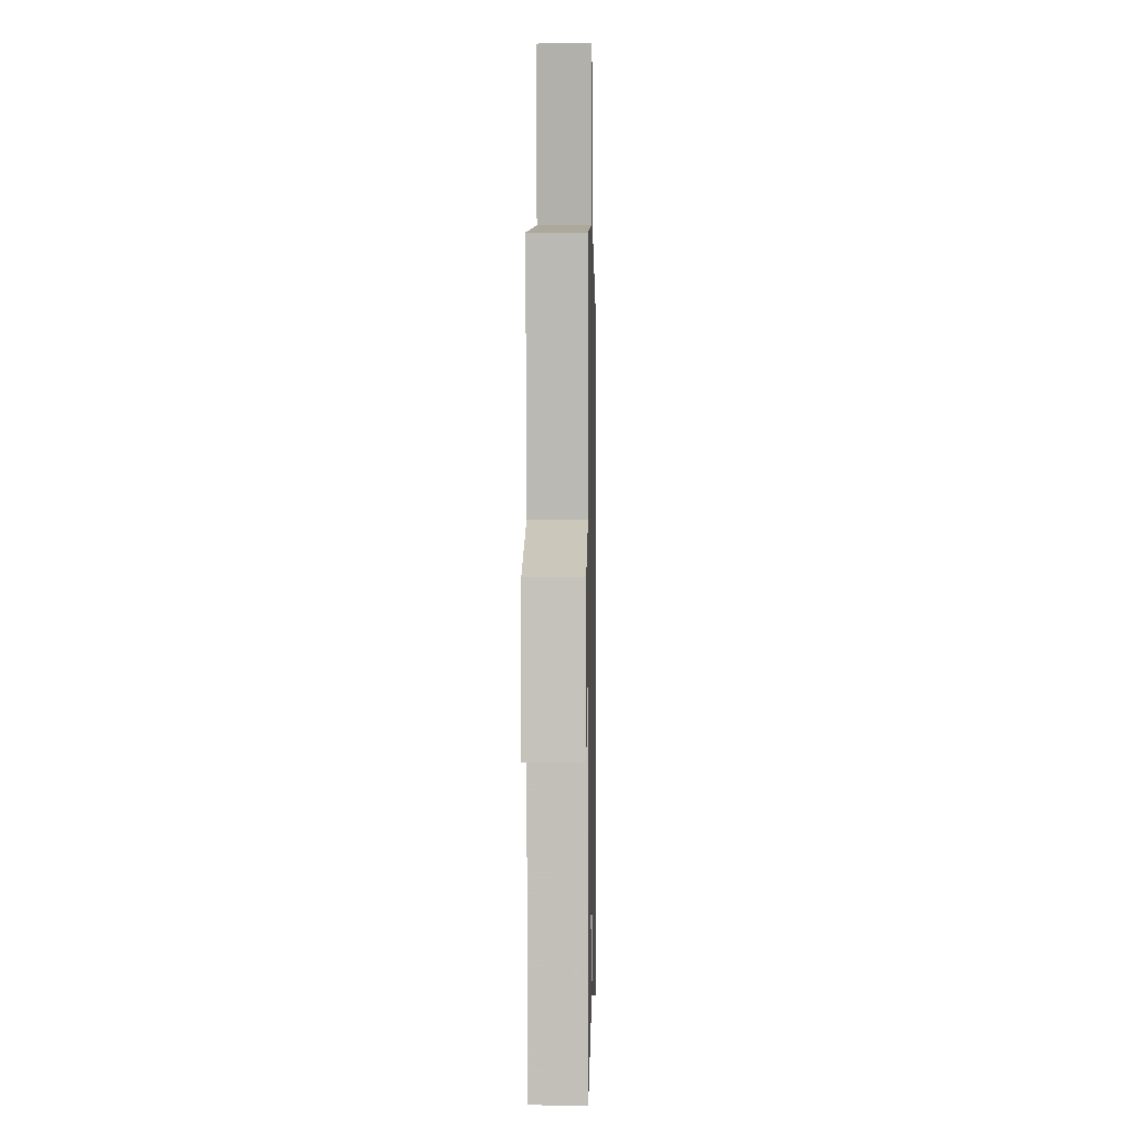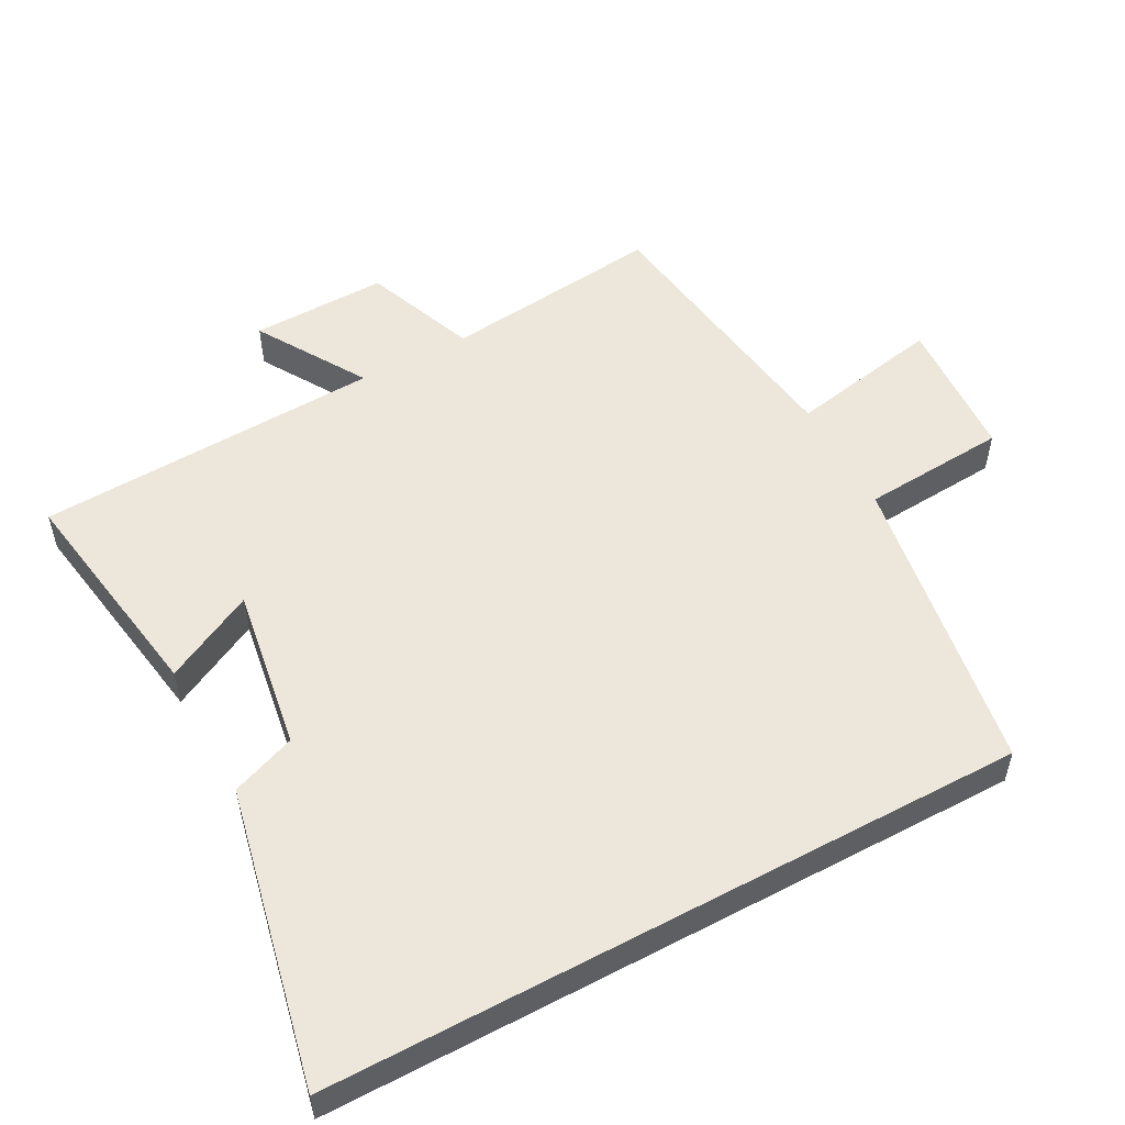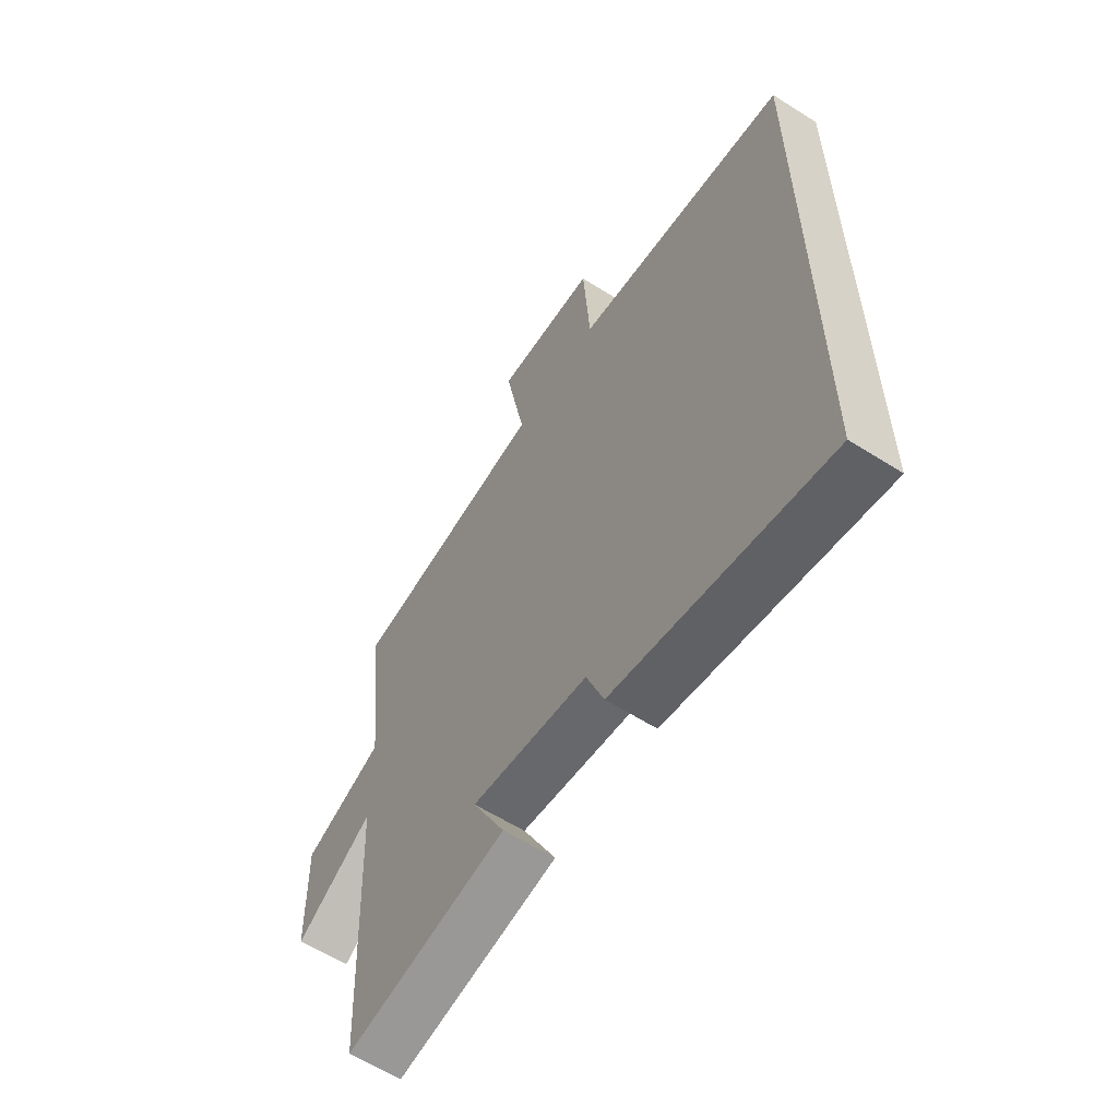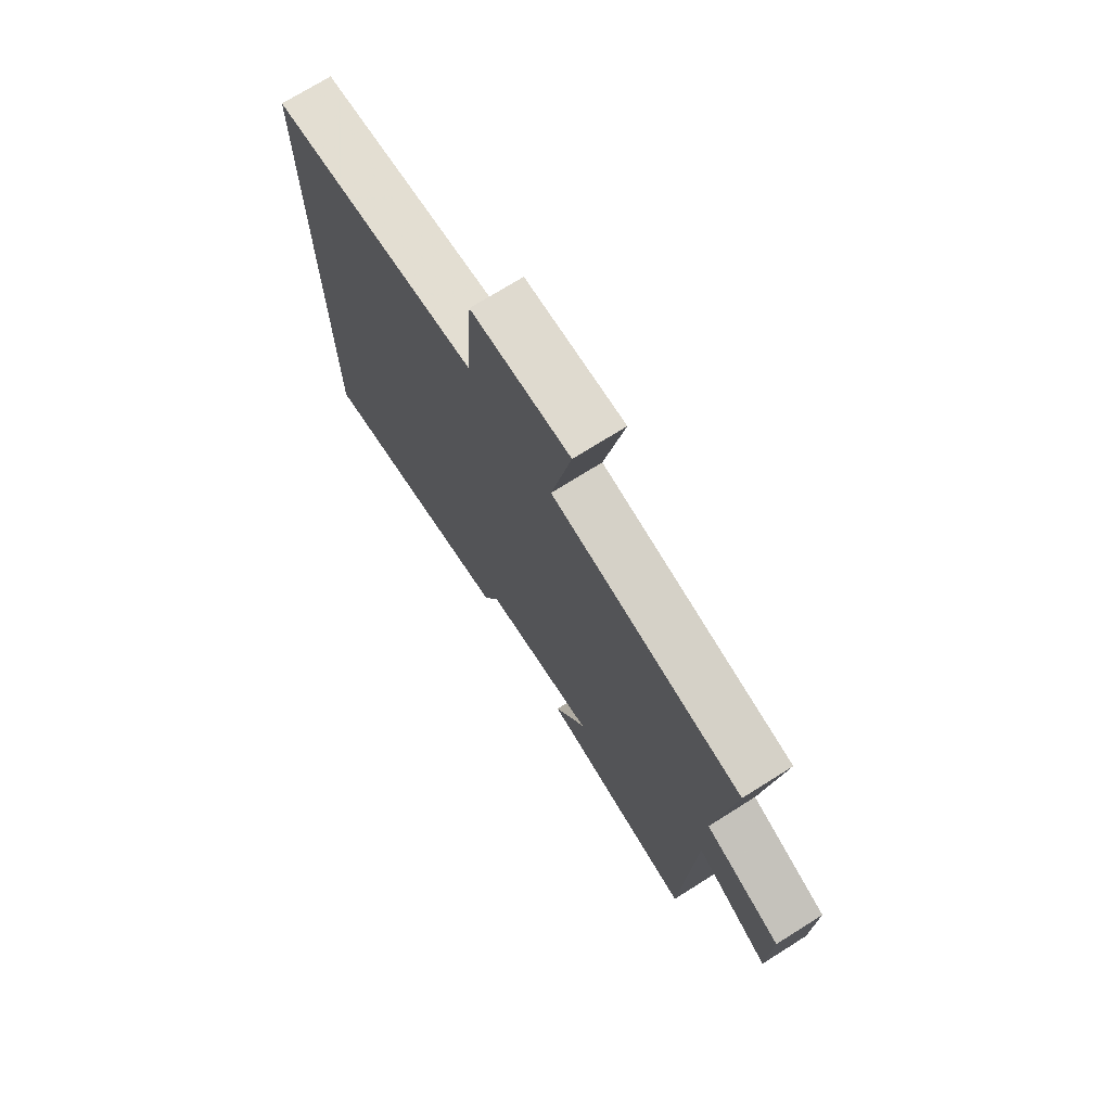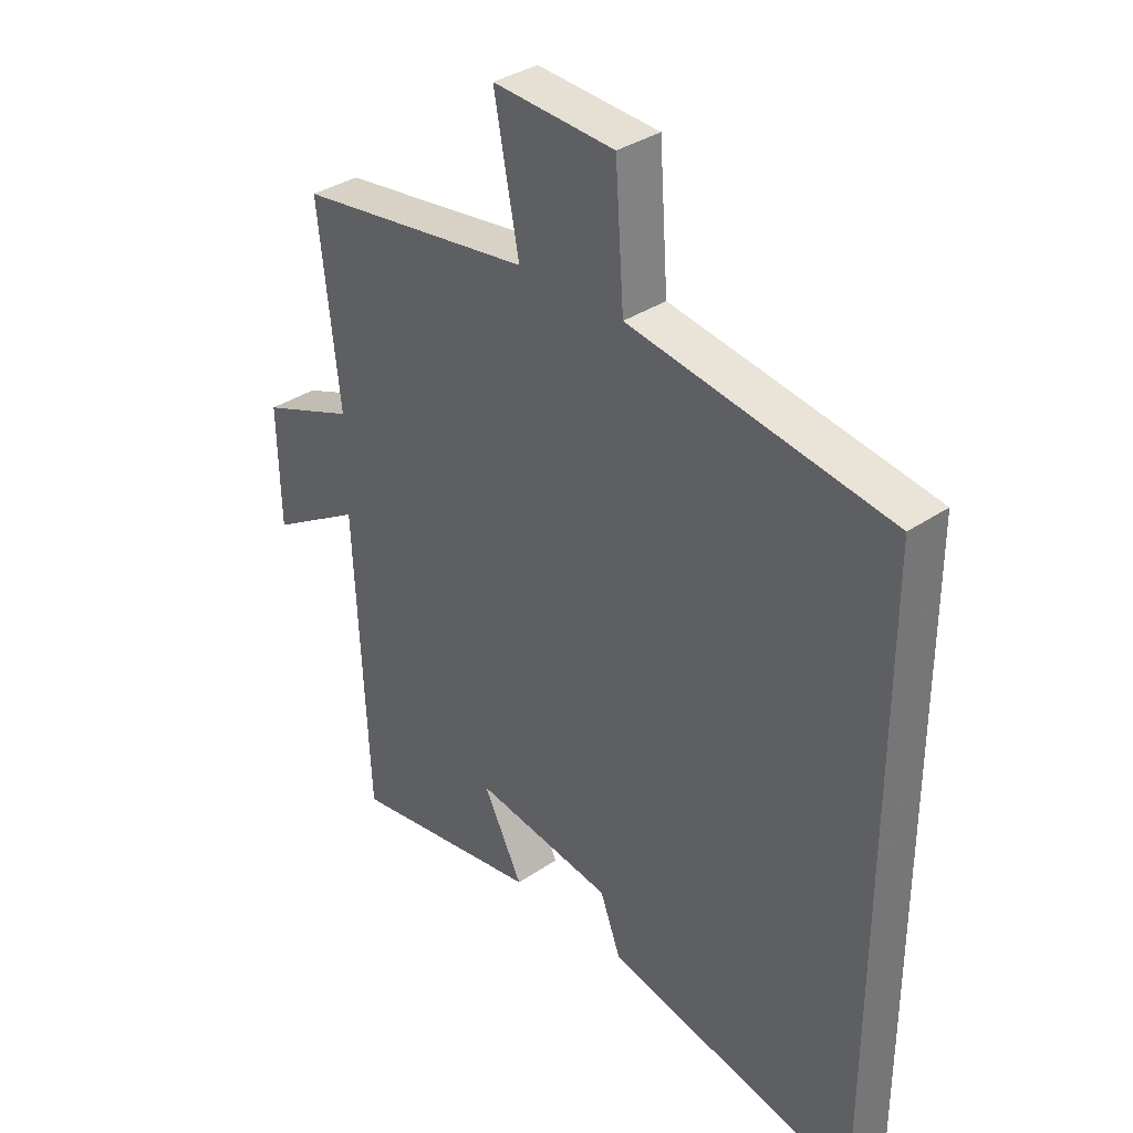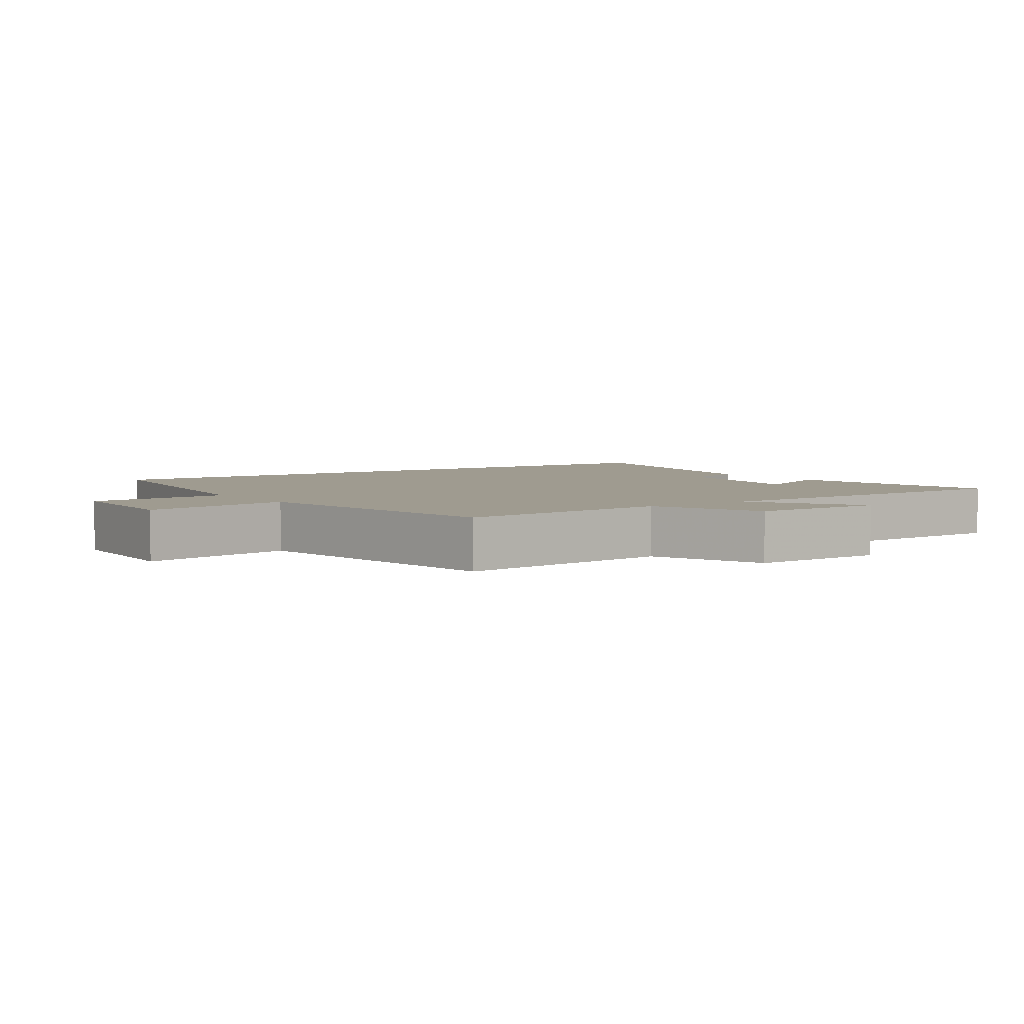
<metadata>
{"format":"obj","ext":"obj","renderer":"f3d","projection":"perspective","resolution":1024,"background":"white","views":[{"elev":0.4,"azim":91.2,"up":"+Z"},{"elev":53.5,"azim":-118.3,"up":"+Y"},{"elev":-60.6,"azim":-122.9,"up":"+Z"},{"elev":73.0,"azim":57.9,"up":"+Z"},{"elev":35.0,"azim":-132.2,"up":"+Z"},{"elev":4.1,"azim":55.2,"up":"+Y"}]}
</metadata>
<code>
v 0.536 0.07 0.442
v 0.5 0.07 0.12
v 0.664 0.07 0.056
v 0.66 0.07 -0.144
v 0.5 0.07 -0.046
v 0.477 0.07 -0.553
v 0.144 0.07 -0.5
v 0.212 0.07 -0.367
v -0.028 0.07 -0.405
v -0.064 0.07 -0.5
v -0.5 0.07 -0.594
v -0.5 0.07 0.429
v -0.054 0.07 0.5
v -0.039 0.07 0.712
v 0.171 0.07 0.724
v 0.128 0.07 0.5
v 0.536 0 0.442
v 0.5 0 0.12
v 0.664 0 0.056
v 0.66 0 -0.144
v 0.5 0 -0.046
v 0.477 0 -0.553
v 0.144 0 -0.5
v 0.212 0 -0.367
v -0.028 0 -0.405
v -0.064 0 -0.5
v -0.5 0 -0.594
v -0.5 0 0.429
v -0.054 0 0.5
v -0.039 0 0.712
v 0.171 0 0.724
v 0.128 0 0.5
f 13 14 15 16
f 12 13 16
f 11 12 16
f 10 11 16
f 9 10 16
f 16 1 2
f 9 16 2
f 8 9 2
f 7 8 2
f 6 7 2
f 5 6 2
f 2 3 4 5
f 32 31 30 29
f 32 29 28
f 32 28 27
f 32 27 26
f 32 26 25
f 18 17 32
f 18 32 25
f 18 25 24
f 18 24 23
f 18 23 22
f 18 22 21
f 21 20 19 18
f 1 17 18 2
f 2 18 19 3
f 3 19 20 4
f 4 20 21 5
f 5 21 22 6
f 6 22 23 7
f 7 23 24 8
f 8 24 25 9
f 9 25 26 10
f 10 26 27 11
f 11 27 28 12
f 12 28 29 13
f 13 29 30 14
f 14 30 31 15
f 15 31 32 16
f 16 32 17 1

</code>
